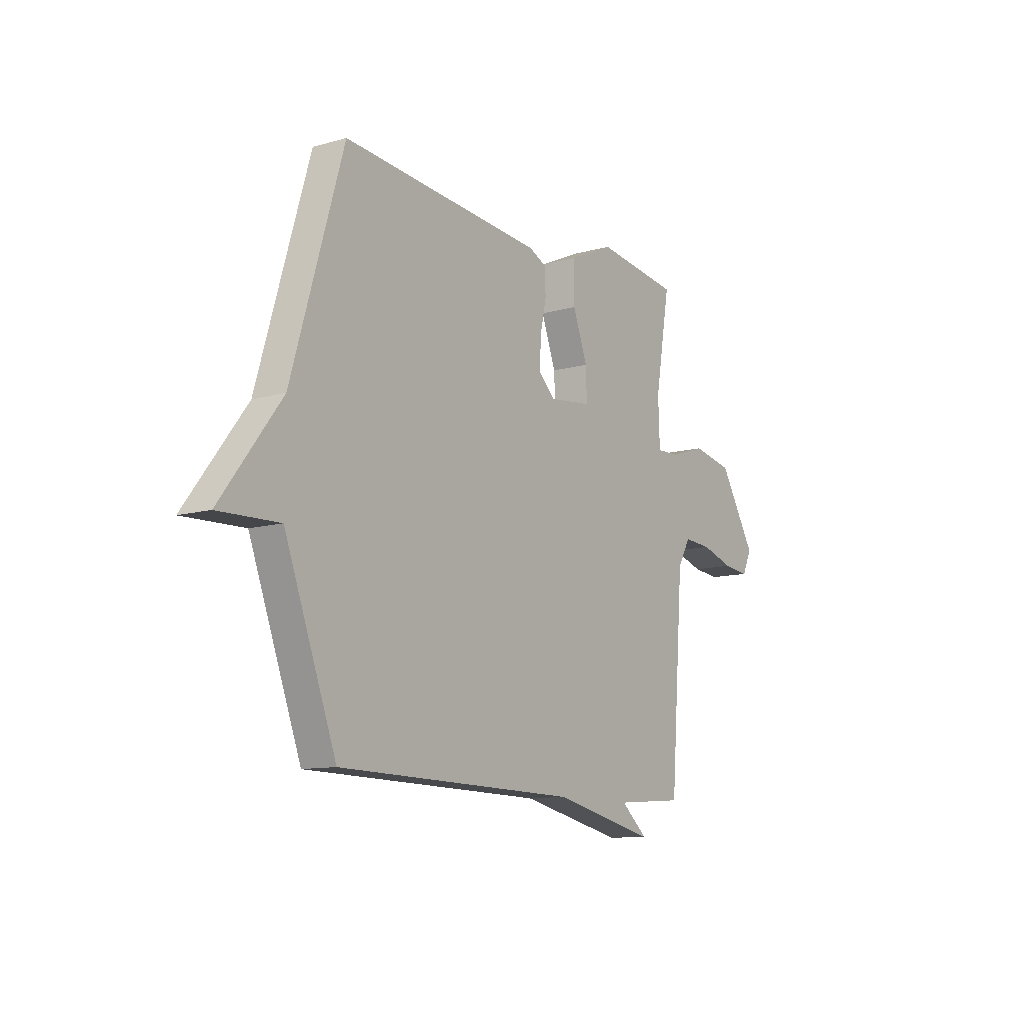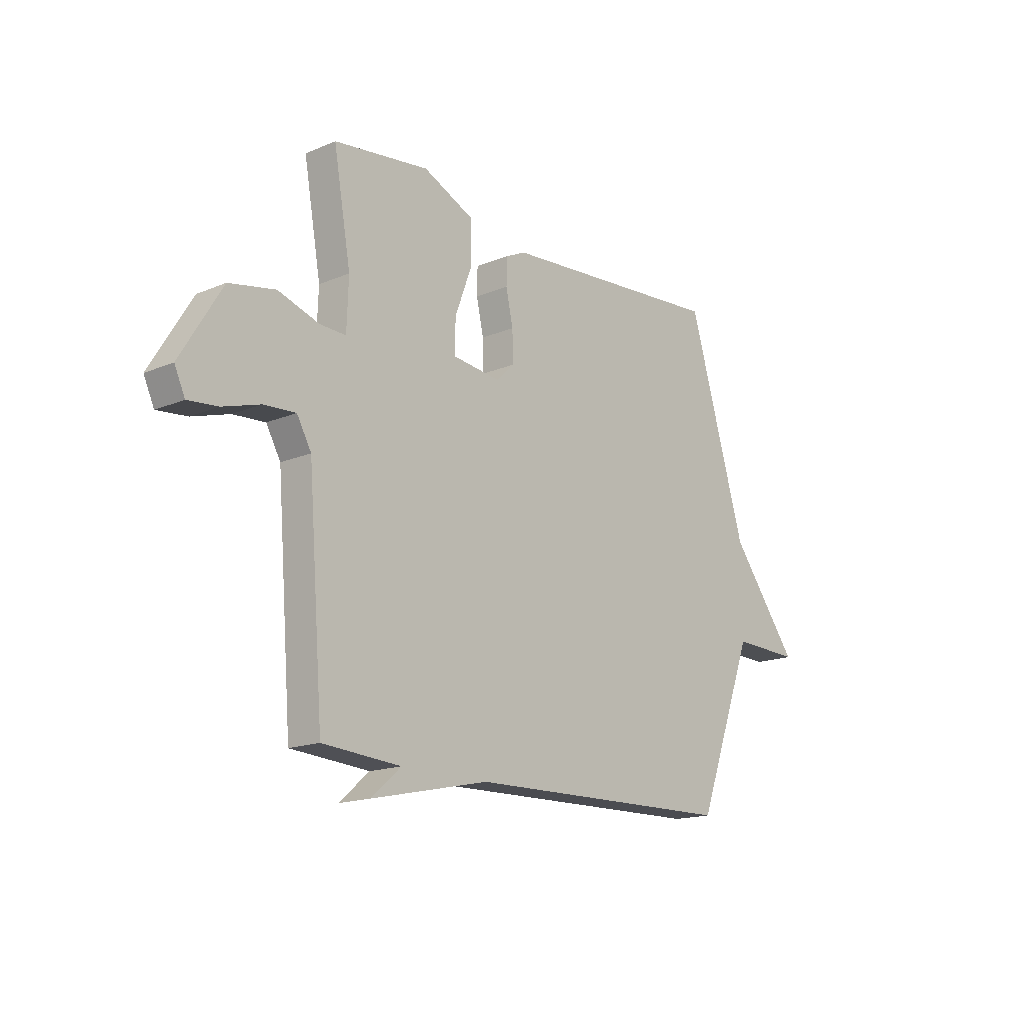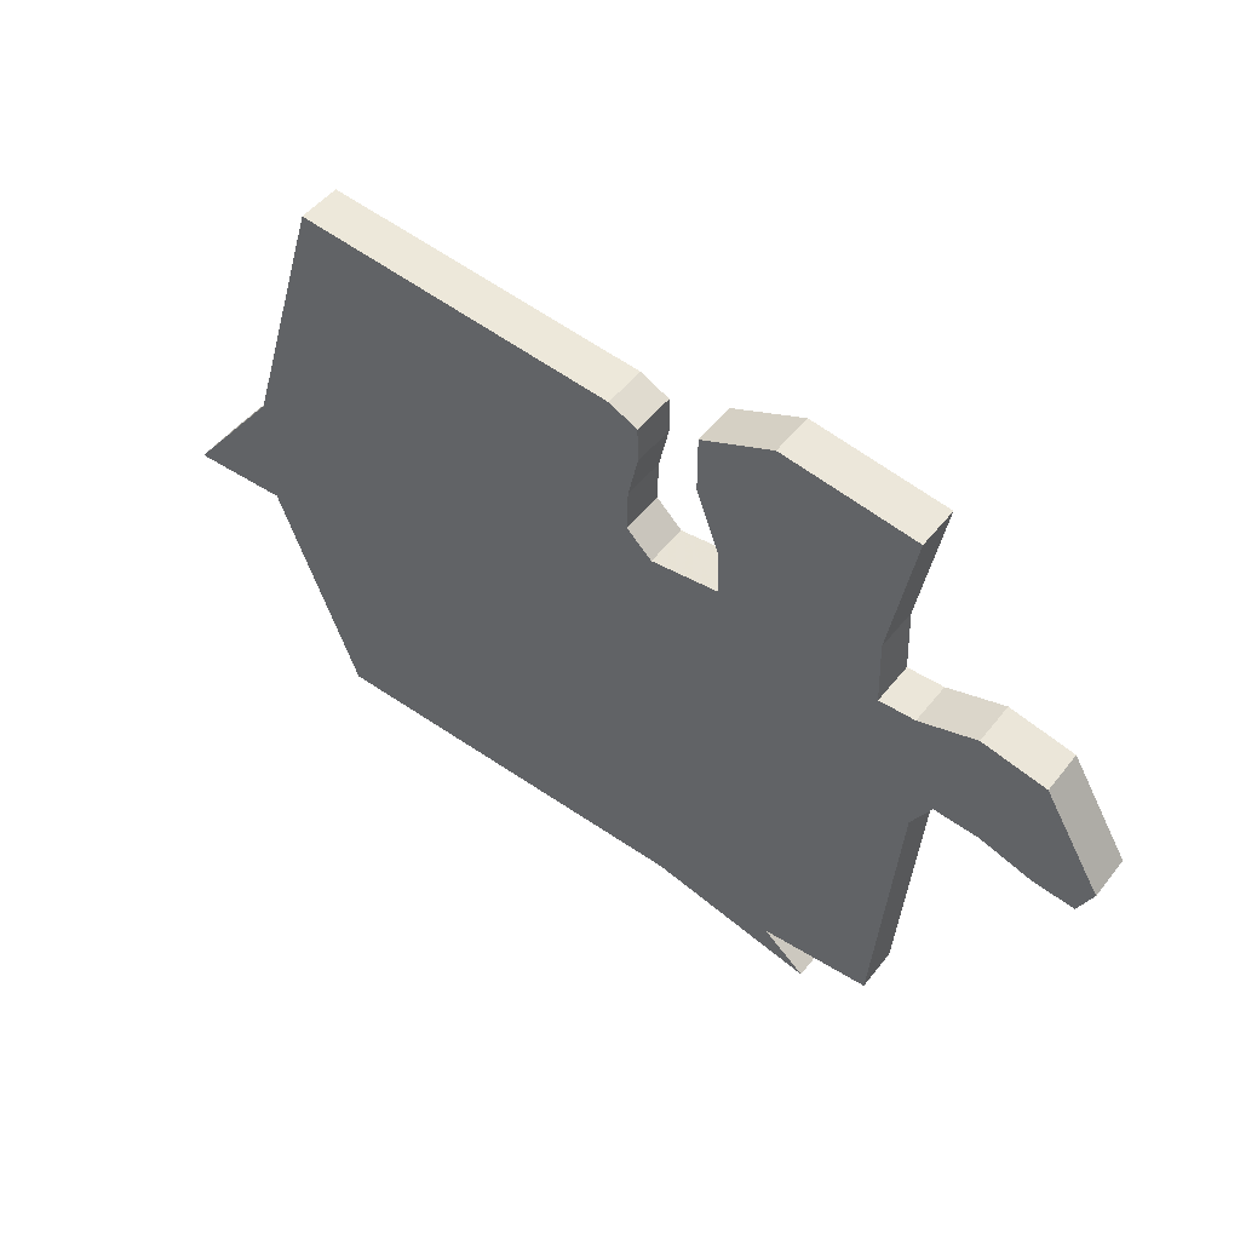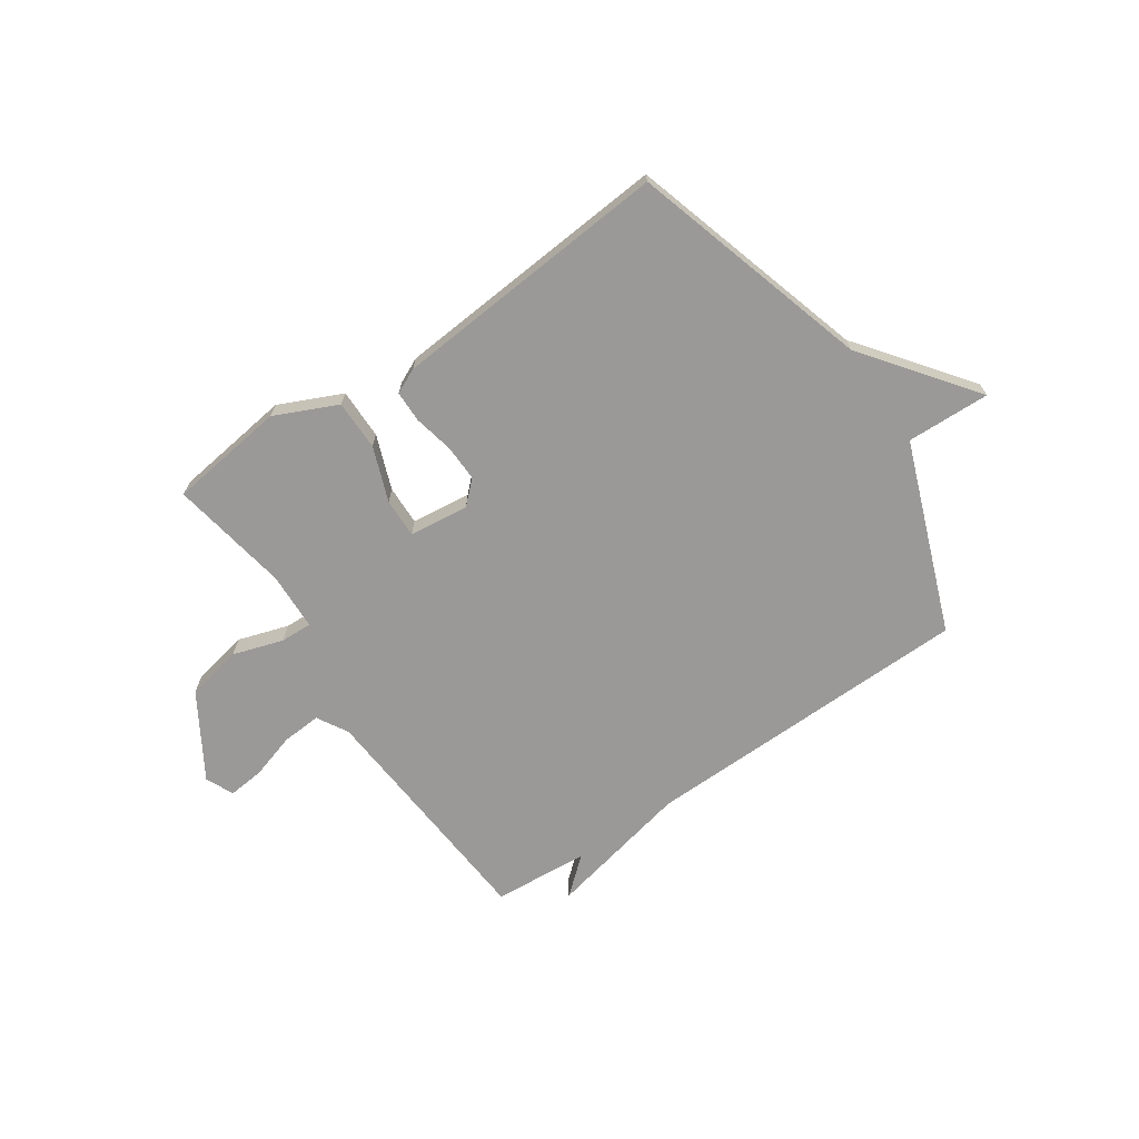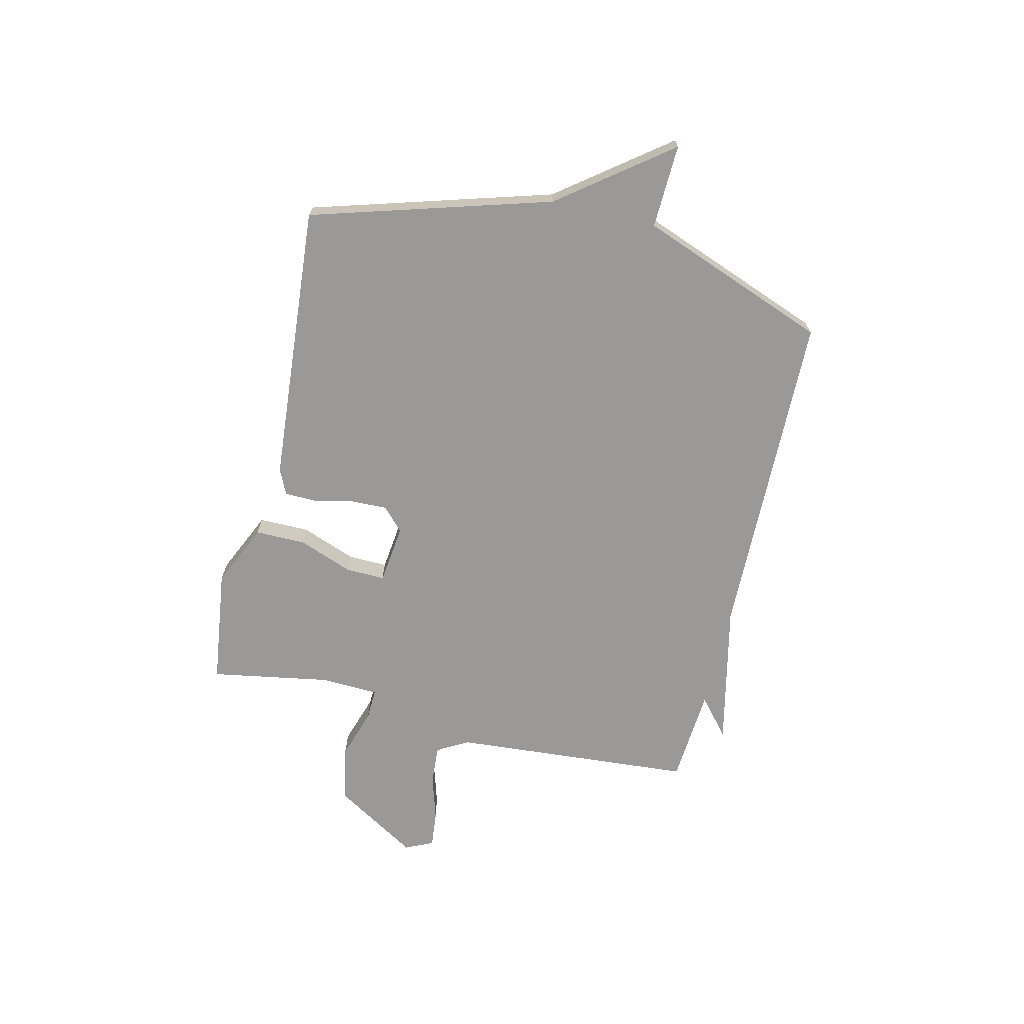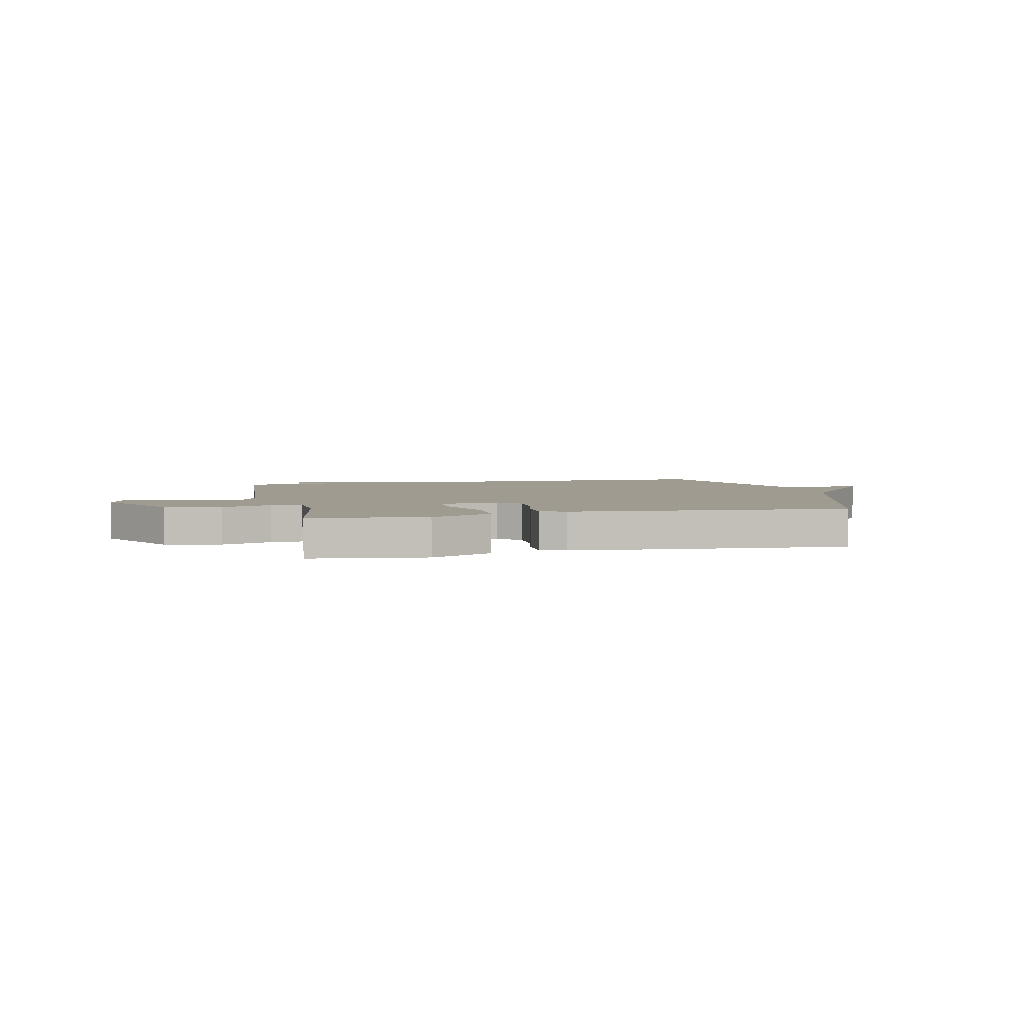
<metadata>
{"format":"obj","ext":"obj","renderer":"f3d","projection":"perspective","resolution":1024,"background":"white","views":[{"elev":-11.1,"azim":124.7,"up":"+Z"},{"elev":-16.3,"azim":-49.2,"up":"+Z"},{"elev":50.0,"azim":-143.2,"up":"+Z"},{"elev":-68.9,"azim":34.2,"up":"+Y"},{"elev":-69.0,"azim":76.6,"up":"+Y"},{"elev":4.2,"azim":-12.8,"up":"+Y"}]}
</metadata>
<code>
v -0.5 0.07 0.5
v -0.282 0.07 0.529
v -0.165 0.07 0.476
v -0.165 0.07 0.382
v -0.203 0.07 0.281
v -0.205 0.07 0.207
v -0.094 0.07 0.194
v -0.052 0.07 0.234
v -0.054 0.07 0.302
v -0.07 0.07 0.376
v -0.069 0.07 0.435
v -0.022 0.07 0.457
v 0.5 0.07 0.5
v 0.633 0.07 0.053
v 0.789 0.07 -0.152
v 0.633 0.07 -0.147
v 0.5 0.07 -0.5
v -0.121 0.07 -0.513
v -0.39 0.07 -0.572
v -0.321 0.07 -0.513
v -0.5 0.07 -0.5
v -0.535 0.07 -0.048
v -0.568 0.07 0.01
v -0.641 0.07 0.005
v -0.726 0.07 -0.021
v -0.794 0.07 -0.028
v -0.818 0.07 0.024
v -0.723 0.07 0.18
v -0.618 0.07 0.201
v -0.524 0.07 0.171
v -0.465 0.07 0.169
v -0.461 0.07 0.278
v -0.5 0 0.5
v -0.282 0 0.529
v -0.165 0 0.476
v -0.165 0 0.382
v -0.203 0 0.281
v -0.205 0 0.207
v -0.094 0 0.194
v -0.052 0 0.234
v -0.054 0 0.302
v -0.07 0 0.376
v -0.069 0 0.435
v -0.022 0 0.457
v 0.5 0 0.5
v 0.633 0 0.053
v 0.789 0 -0.152
v 0.633 0 -0.147
v 0.5 0 -0.5
v -0.121 0 -0.513
v -0.39 0 -0.572
v -0.321 0 -0.513
v -0.5 0 -0.5
v -0.535 0 -0.048
v -0.568 0 0.01
v -0.641 0 0.005
v -0.726 0 -0.021
v -0.794 0 -0.028
v -0.818 0 0.024
v -0.723 0 0.18
v -0.618 0 0.201
v -0.524 0 0.171
v -0.465 0 0.169
v -0.461 0 0.278
f 28 29 30
f 27 28 30
f 26 27 30
f 25 26 30
f 24 25 30
f 23 24 30 31
f 22 23 31
f 20 21 22 31
f 18 19 20
f 20 31 32
f 18 20 32
f 17 18 32
f 16 17 32
f 14 15 16
f 13 14 16
f 12 13 16
f 11 12 16
f 10 11 16
f 9 10 16
f 8 9 16
f 7 8 16
f 6 7 16
f 3 4 5
f 2 3 5
f 1 2 5
f 32 1 5
f 32 5 6
f 6 16 32
f 62 61 60
f 62 60 59
f 62 59 58
f 62 58 57
f 62 57 56
f 63 62 56 55
f 63 55 54
f 63 54 53 52
f 52 51 50
f 64 63 52
f 64 52 50
f 64 50 49
f 64 49 48
f 48 47 46
f 48 46 45
f 48 45 44
f 48 44 43
f 48 43 42
f 48 42 41
f 48 41 40
f 48 40 39
f 48 39 38
f 37 36 35
f 37 35 34
f 37 34 33
f 37 33 64
f 38 37 64
f 64 48 38
f 1 33 34 2
f 2 34 35 3
f 3 35 36 4
f 4 36 37 5
f 5 37 38 6
f 6 38 39 7
f 7 39 40 8
f 8 40 41 9
f 9 41 42 10
f 10 42 43 11
f 11 43 44 12
f 12 44 45 13
f 13 45 46 14
f 14 46 47 15
f 15 47 48 16
f 16 48 49 17
f 17 49 50 18
f 18 50 51 19
f 19 51 52 20
f 20 52 53 21
f 21 53 54 22
f 22 54 55 23
f 23 55 56 24
f 24 56 57 25
f 25 57 58 26
f 26 58 59 27
f 27 59 60 28
f 28 60 61 29
f 29 61 62 30
f 30 62 63 31
f 31 63 64 32
f 32 64 33 1

</code>
